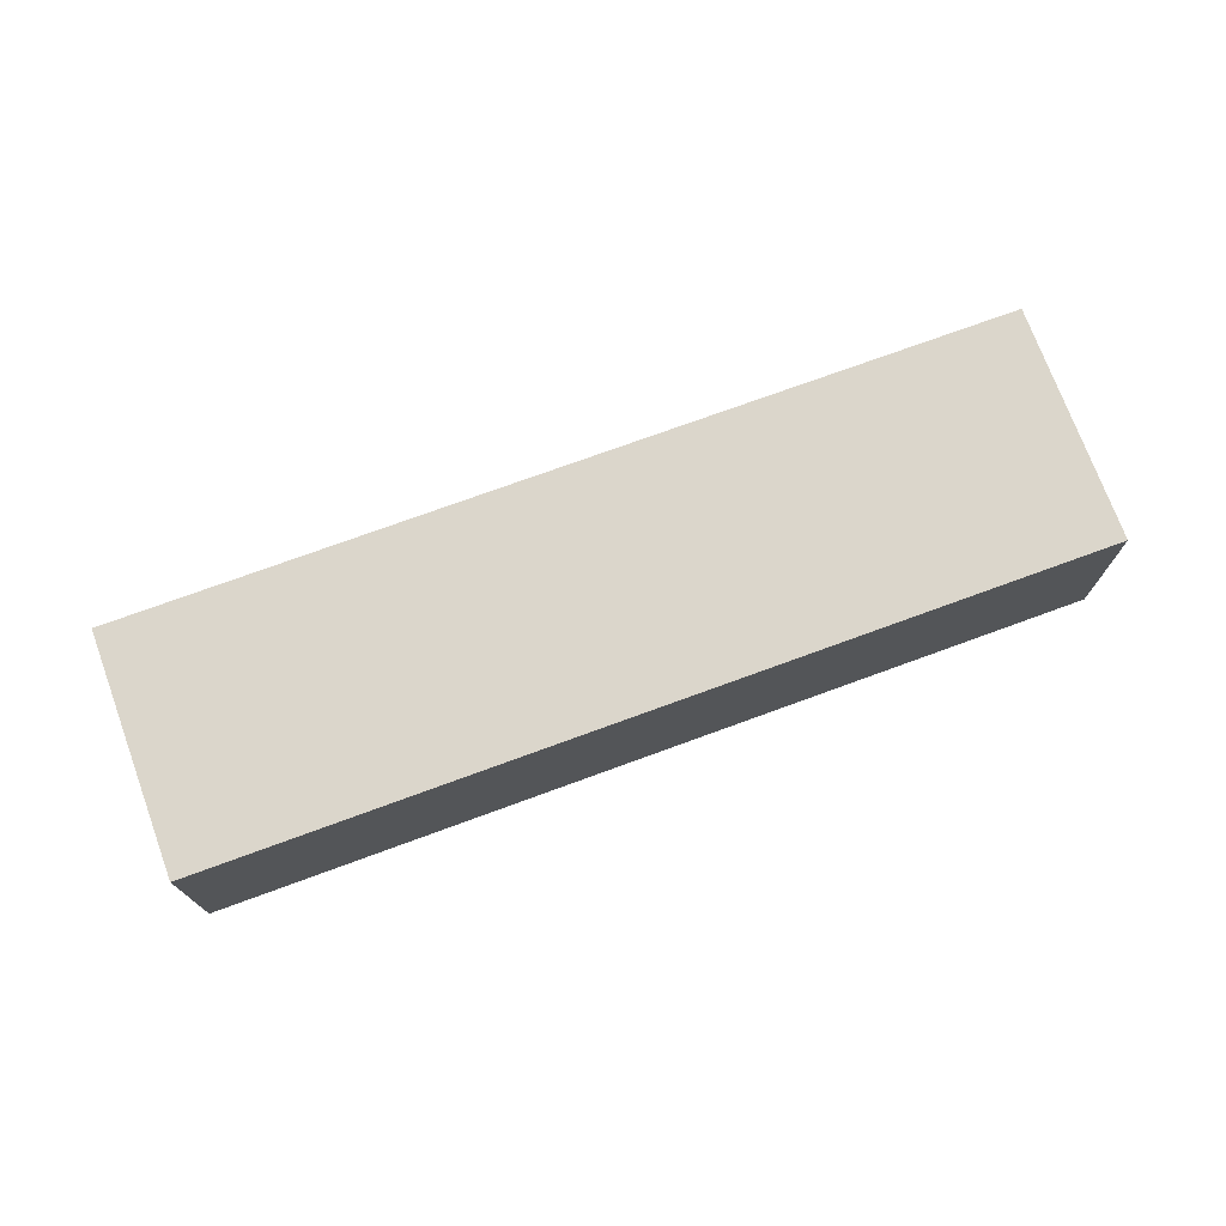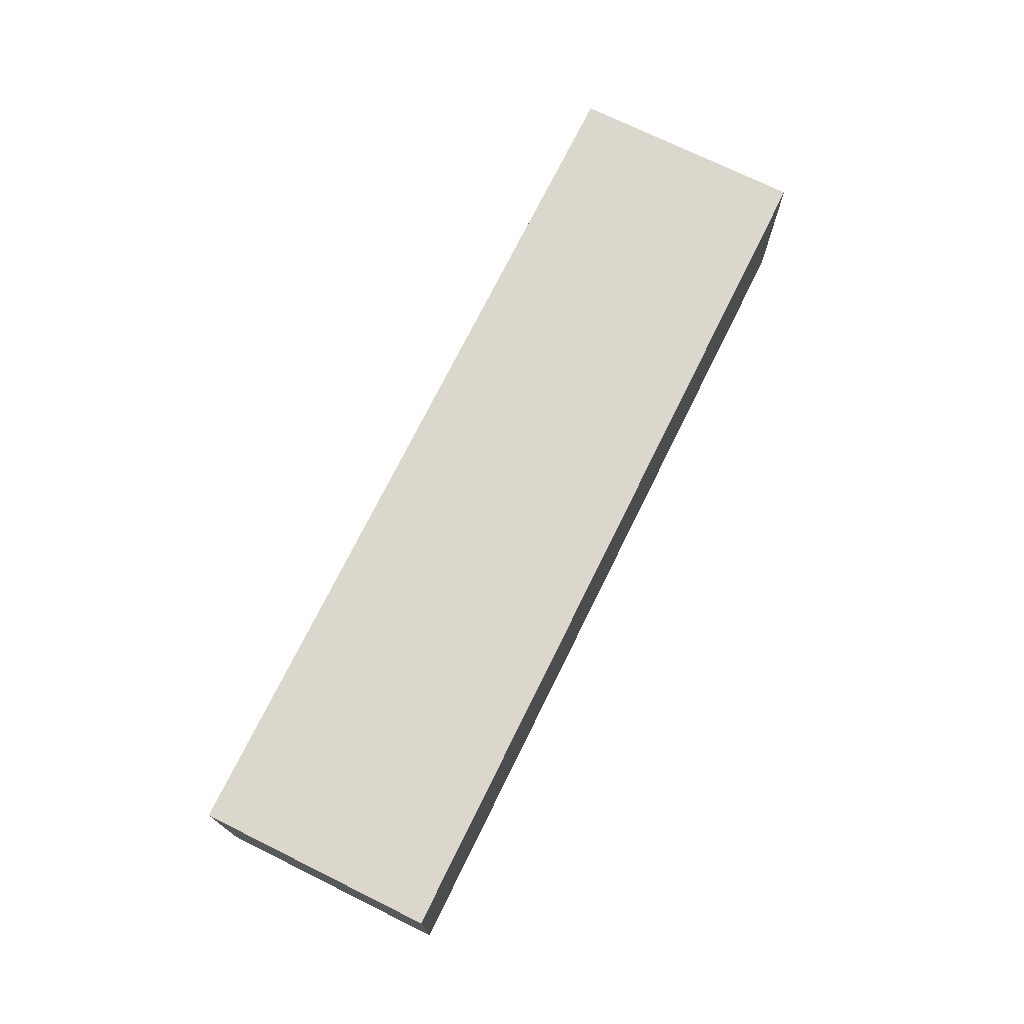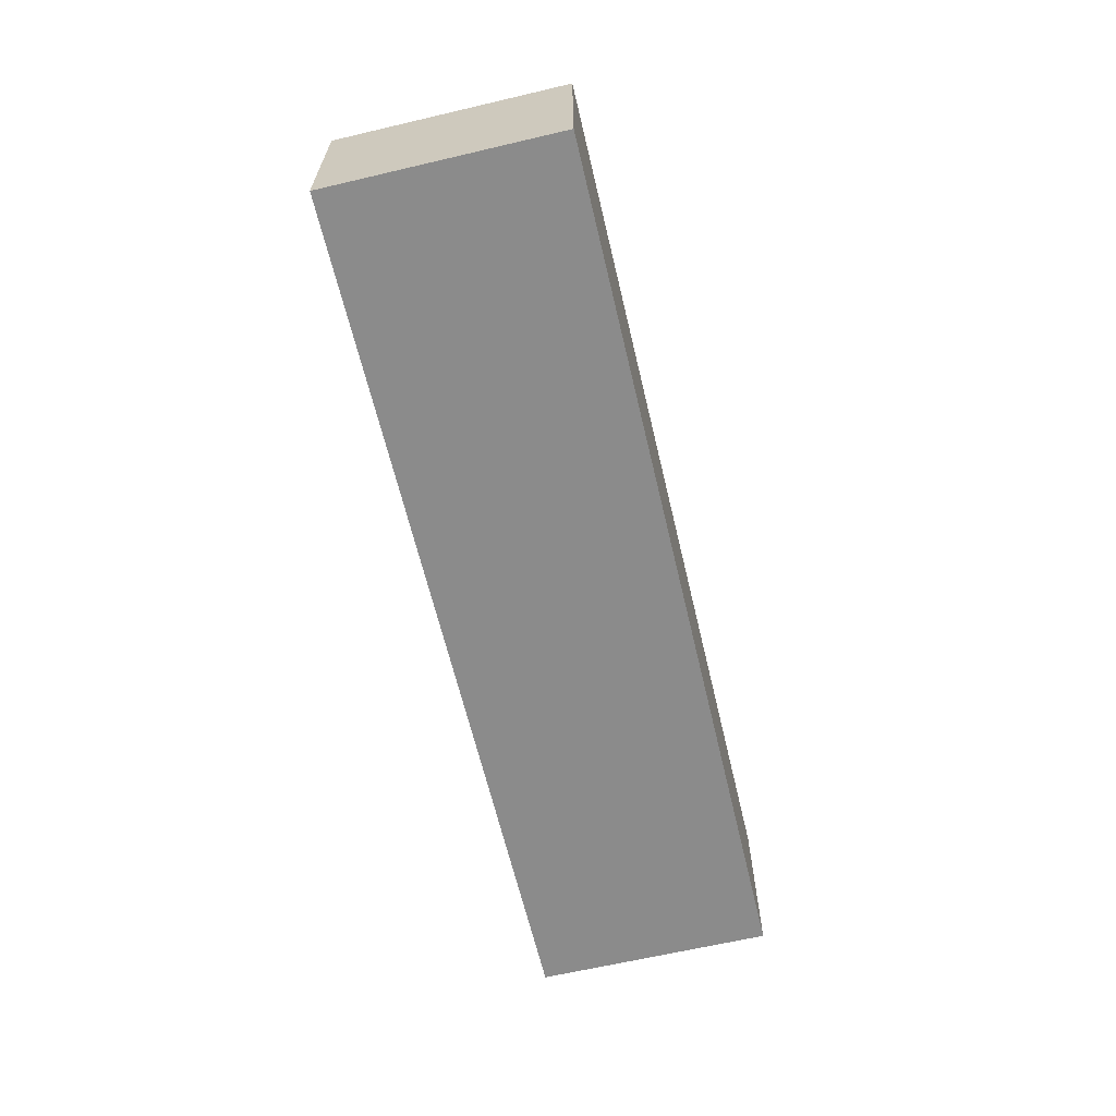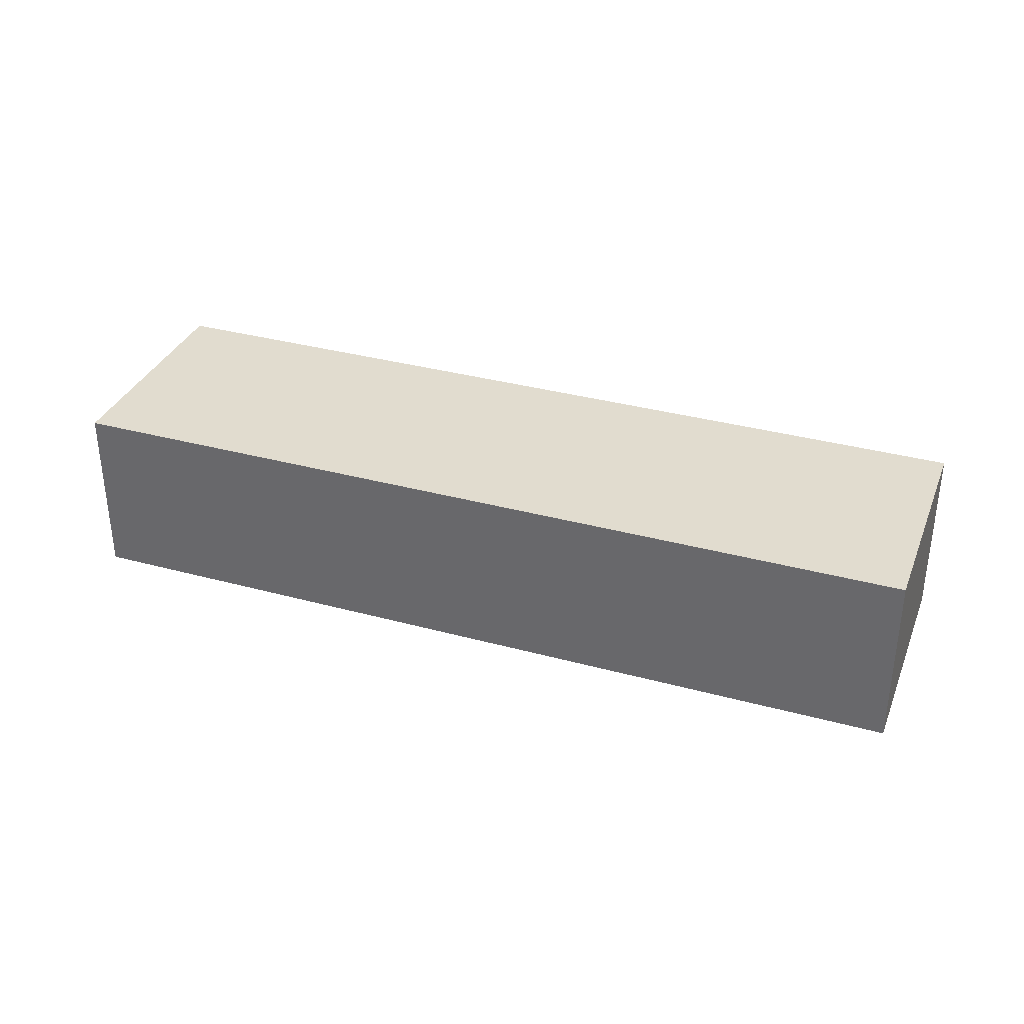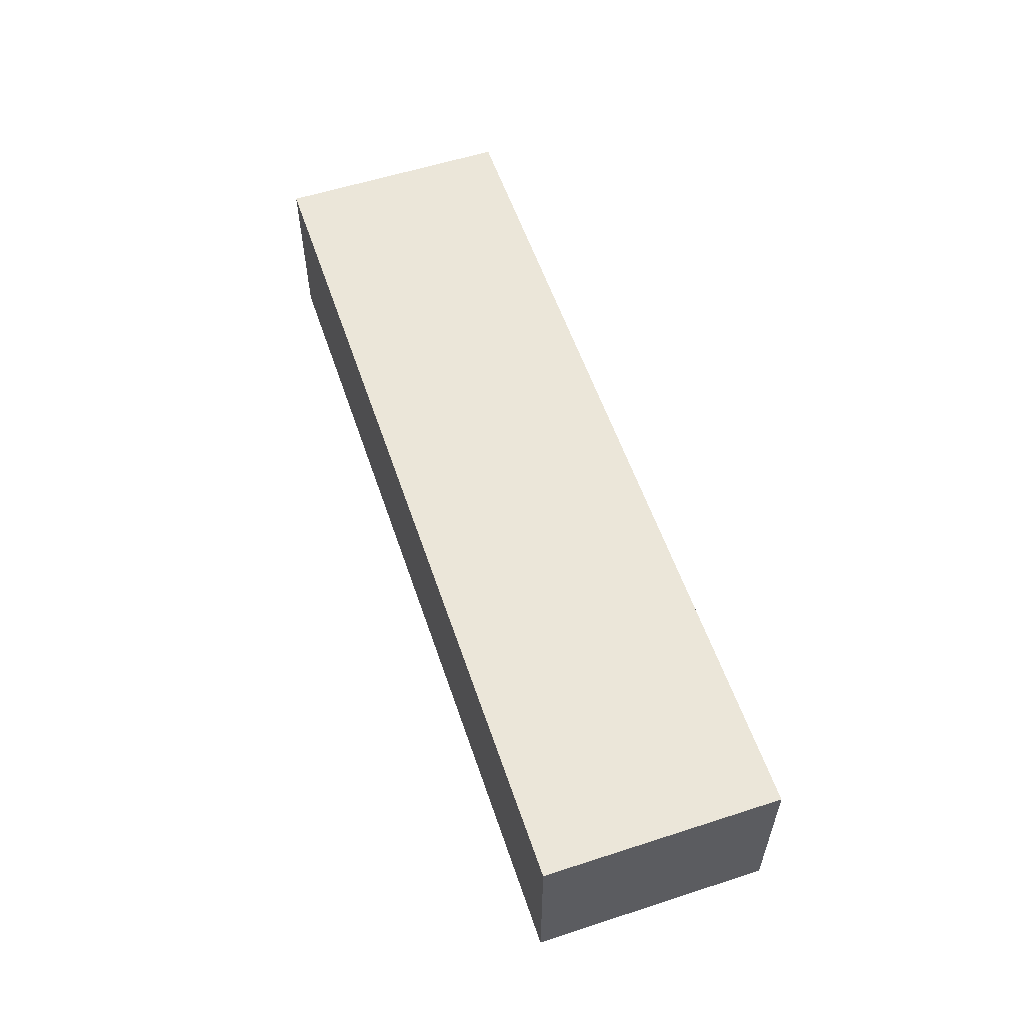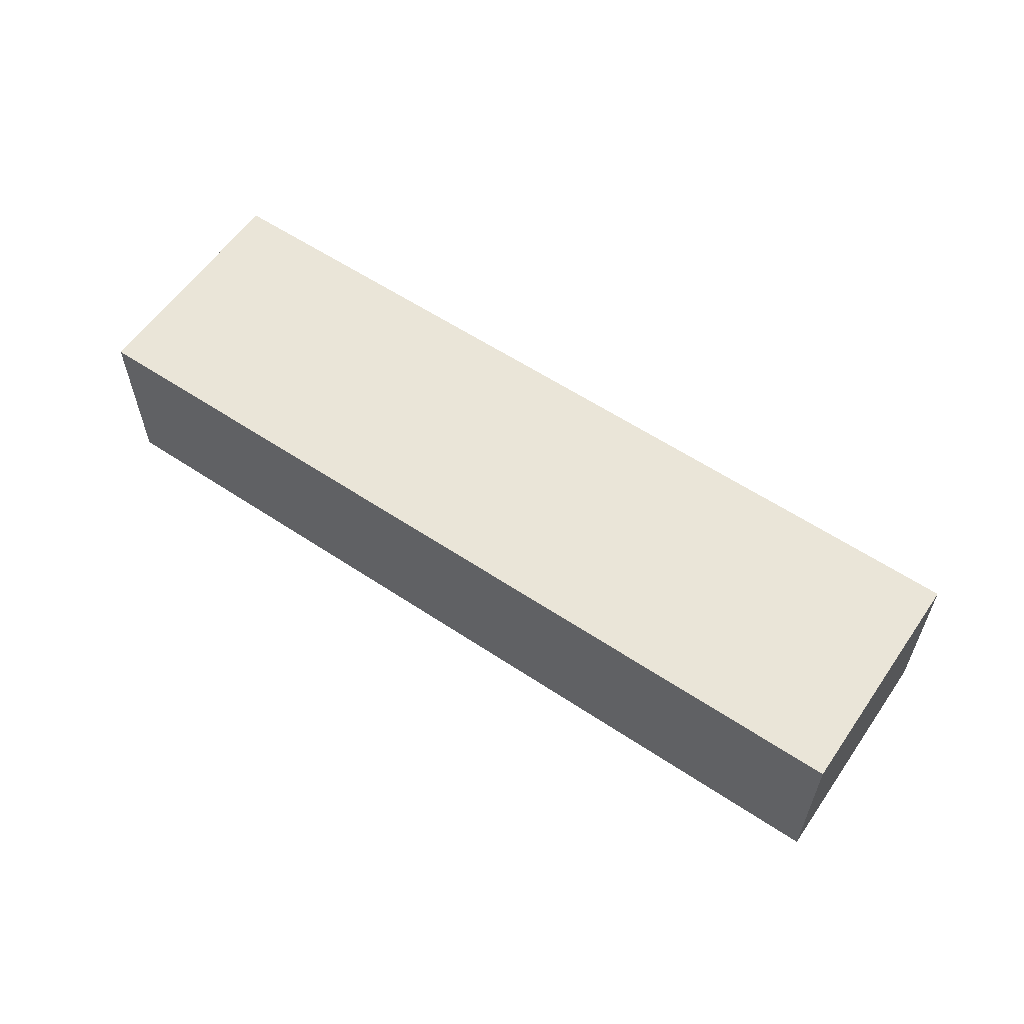
<metadata>
{"format":"obj","ext":"obj","renderer":"f3d","projection":"perspective","resolution":1024,"background":"white","views":[{"elev":73.5,"azim":-10.3,"up":"+Y"},{"elev":72.9,"azim":126.1,"up":"+Y"},{"elev":-63.9,"azim":-66.8,"up":"+Y"},{"elev":34.3,"azim":-150.0,"up":"+Y"},{"elev":57.1,"azim":-98.8,"up":"+Y"},{"elev":58.7,"azim":-135.7,"up":"+Y"}]}
</metadata>
<code>
v  0 5.792 3.547e-16
v  29.35 5.792 2.678
v  28.04 5.792 -4.866
v  1.312 5.792 7.542
v  29.35 -1.64e-16 2.678
v  28.04 2.98e-16 -4.866
v  0 0 0
v  1.312 -4.618e-16 7.542
g defaultobject
f 1 2 3
f 2 1 4
f 5 3 2
f 3 5 6
f 6 1 3
f 1 6 7
f 7 4 1
f 4 7 8
f 8 2 4
f 2 8 5
f 5 7 6
f 7 5 8

</code>
